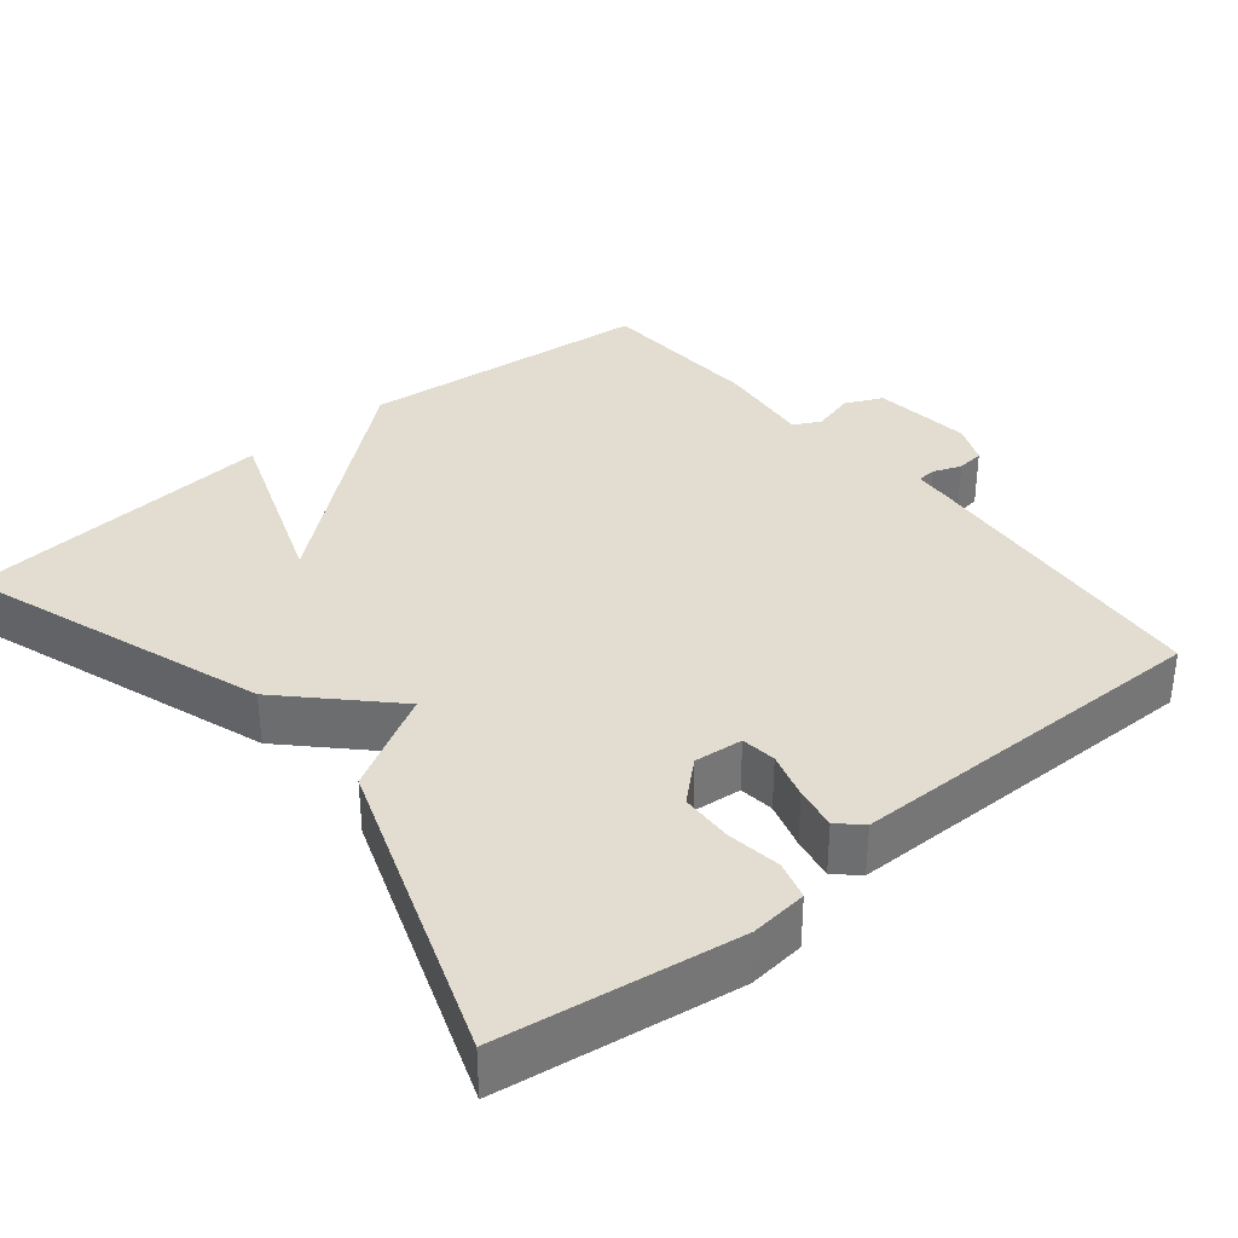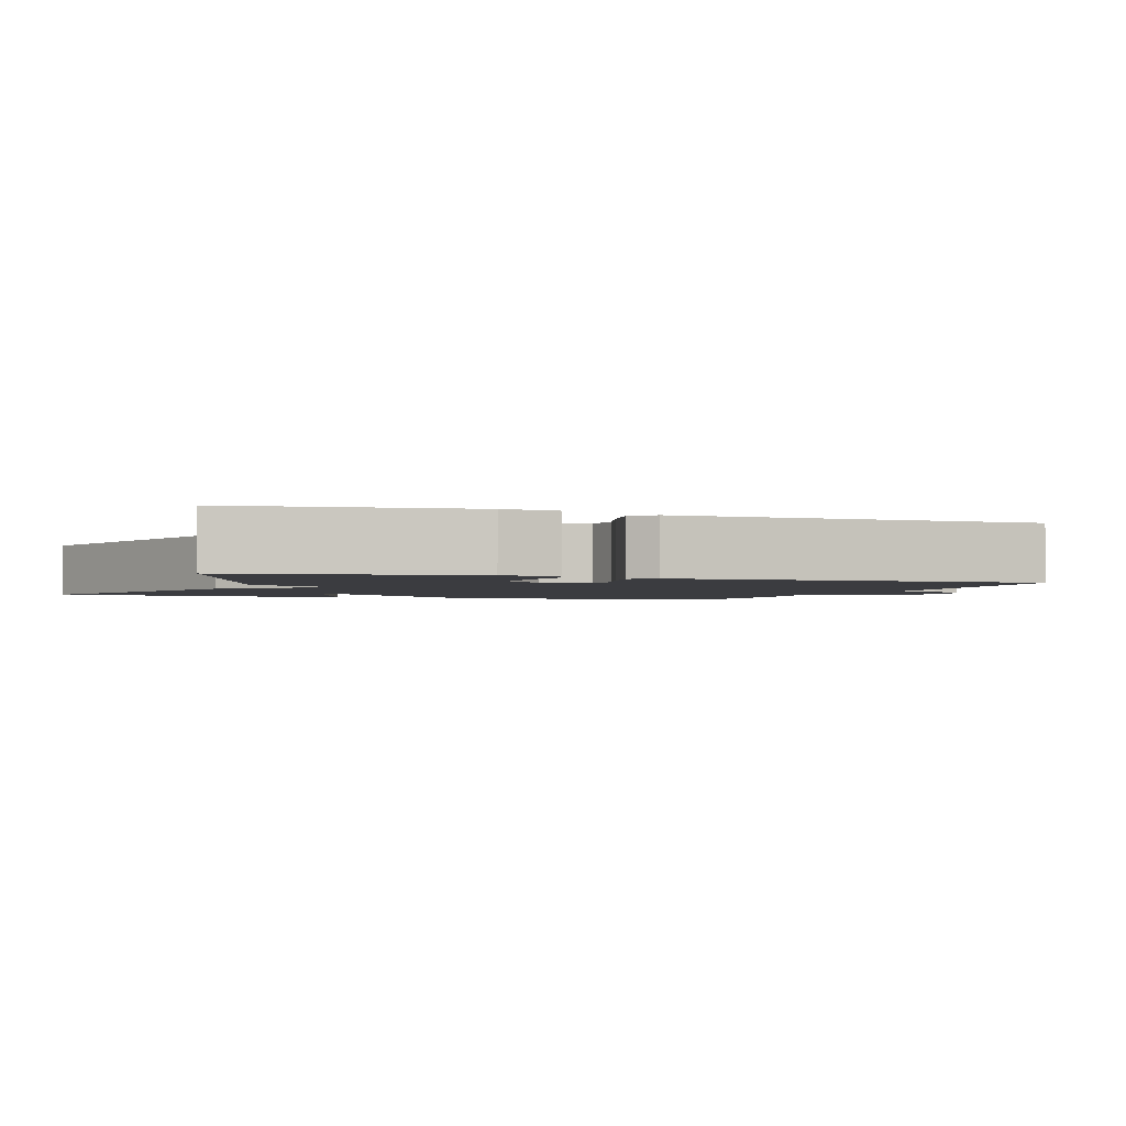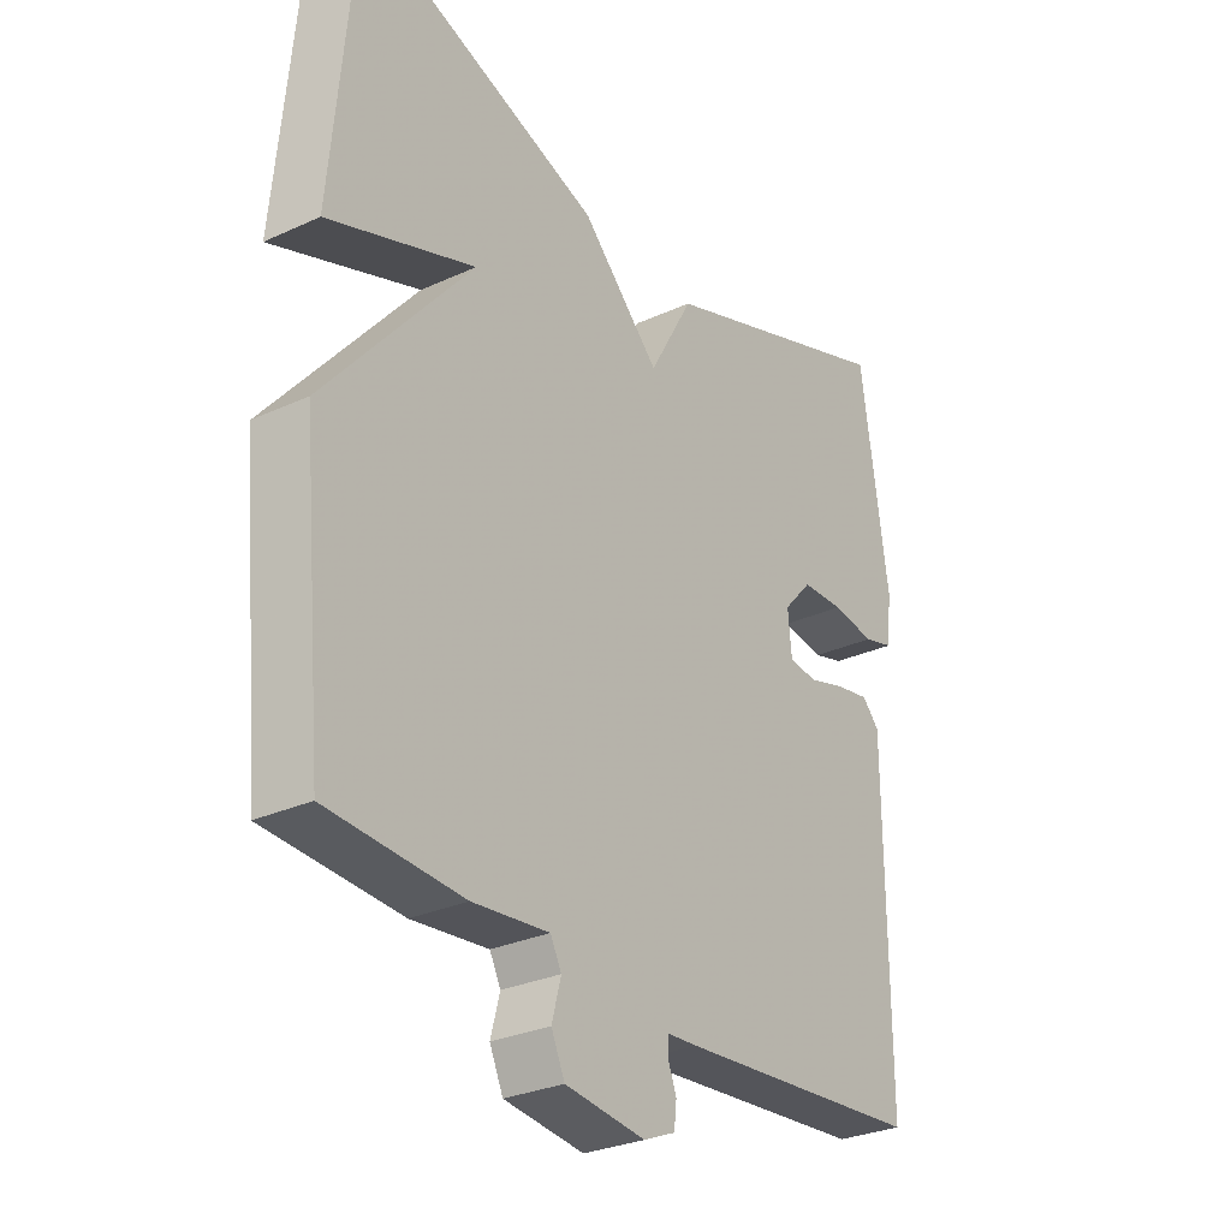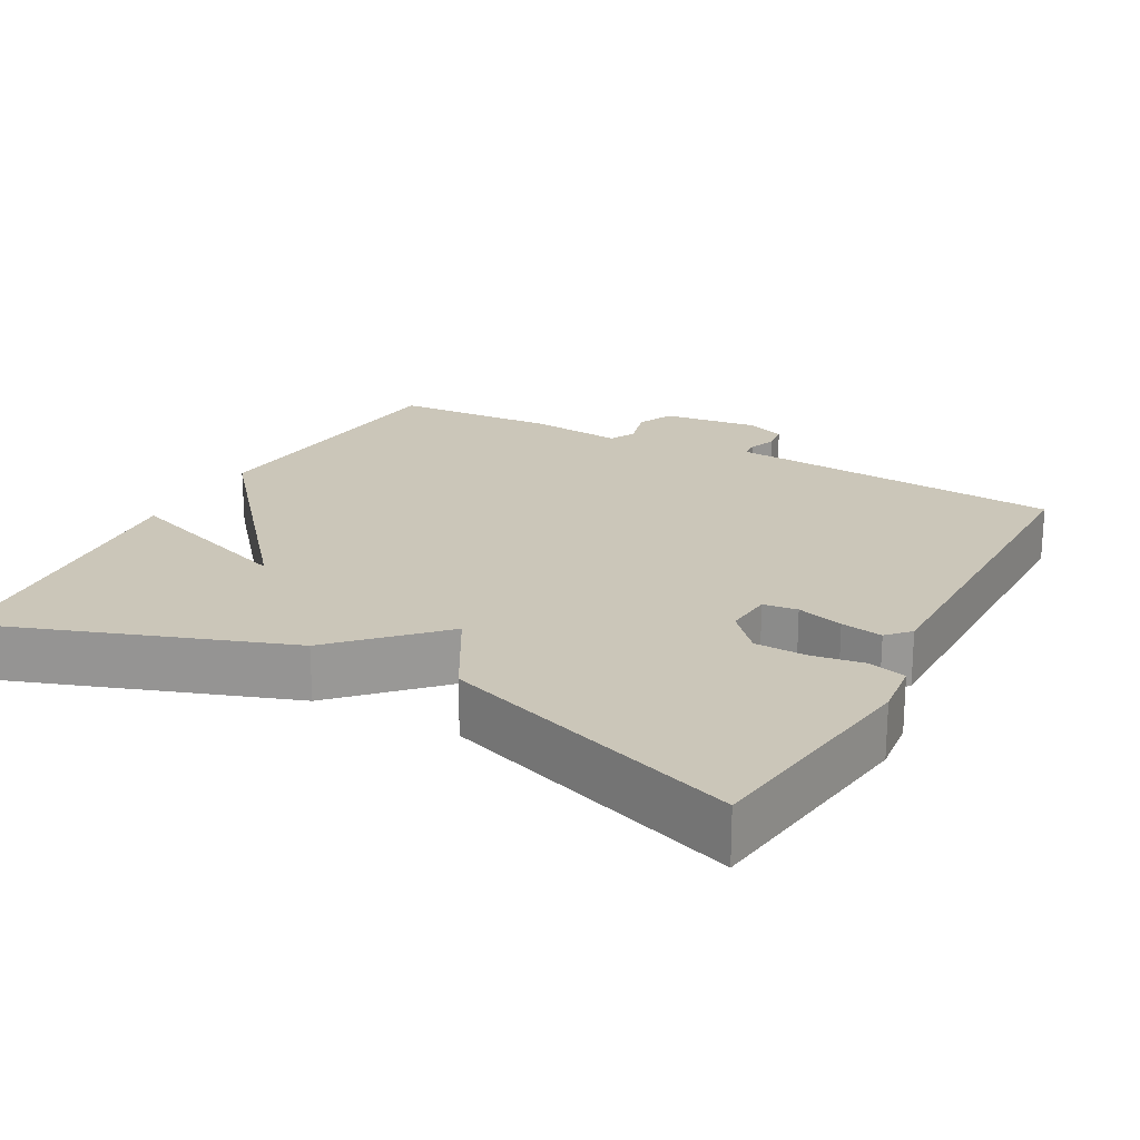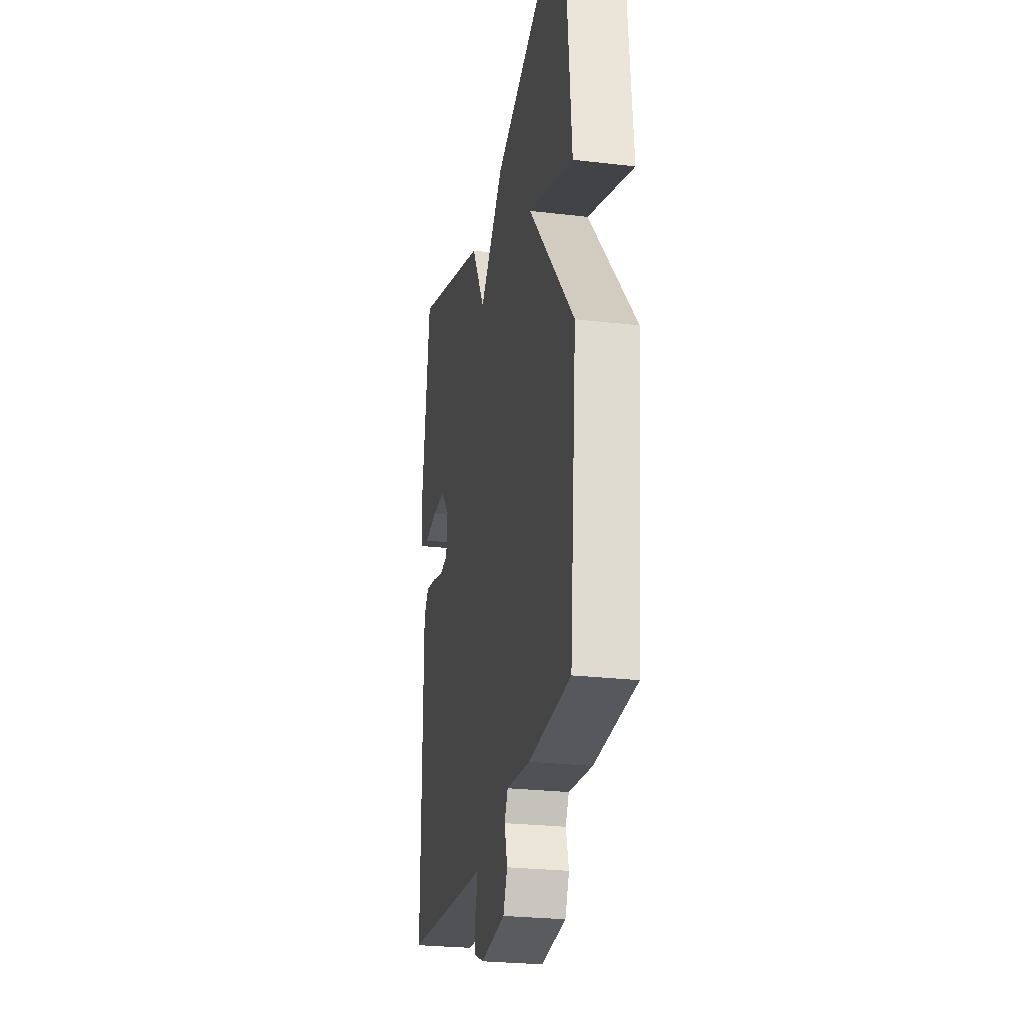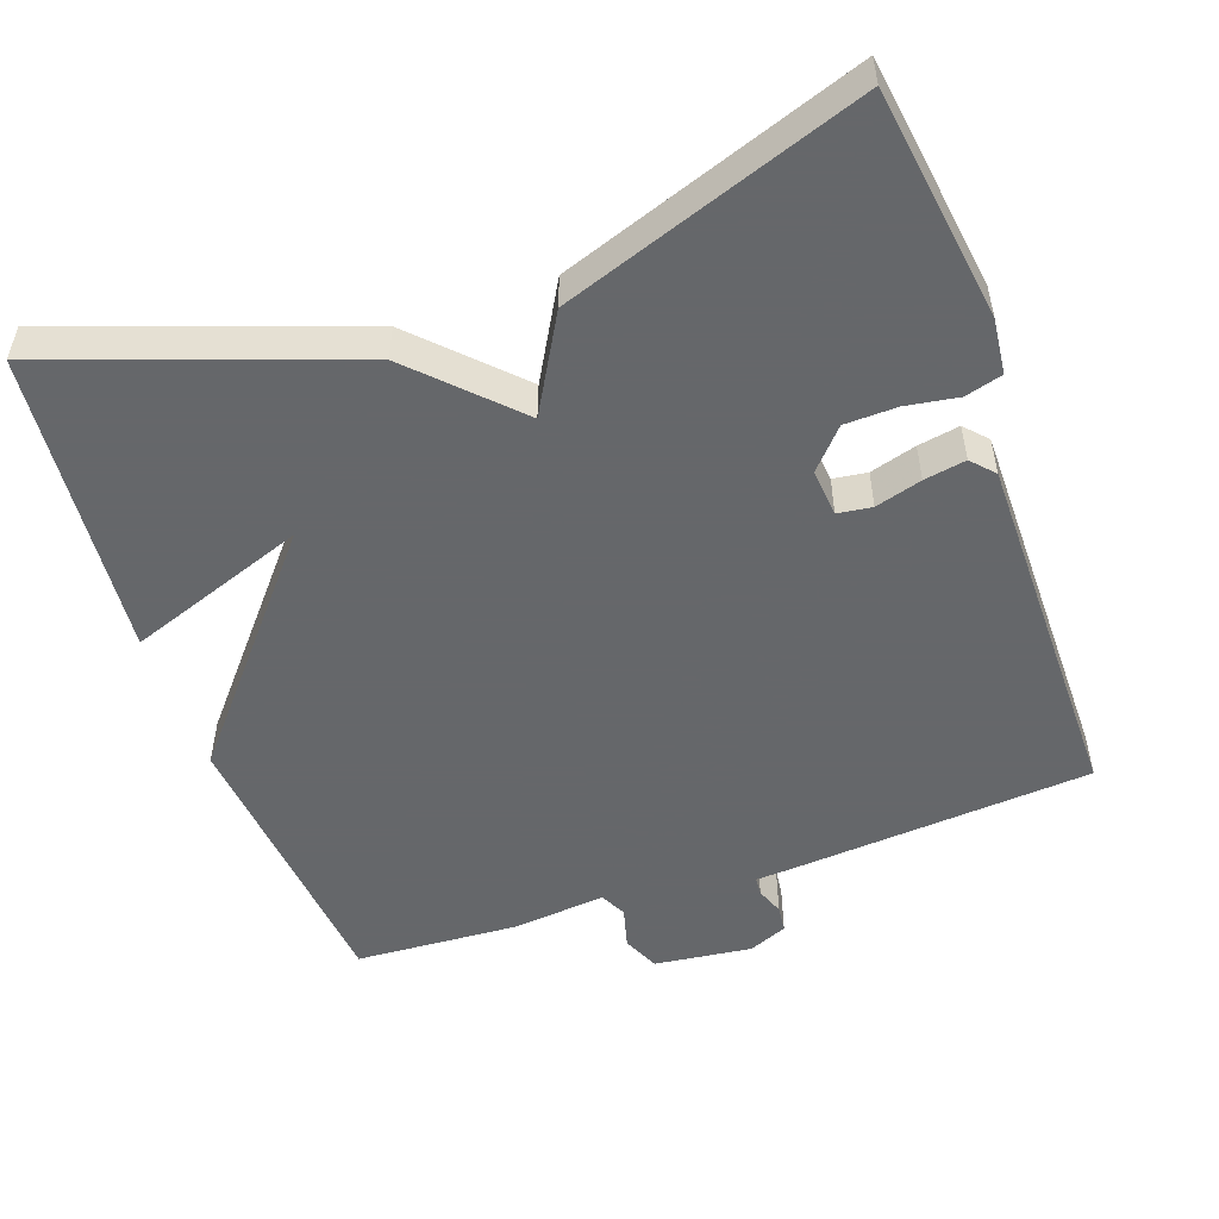
<metadata>
{"format":"obj","ext":"obj","renderer":"f3d","projection":"perspective","resolution":1024,"background":"white","views":[{"elev":35.3,"azim":50.8,"up":"+Y"},{"elev":-2.1,"azim":70.2,"up":"+Y"},{"elev":-29.1,"azim":-55.8,"up":"+Z"},{"elev":21.0,"azim":28.4,"up":"+Y"},{"elev":-25.7,"azim":-100.7,"up":"+Z"},{"elev":-52.0,"azim":19.4,"up":"+Y"}]}
</metadata>
<code>
v -0.5 0.07 0.5
v -0.101 0.07 0.36
v 0.027 0.07 0.232
v 0.099 0.07 0.36
v 0.5 0.07 0.5
v 0.545 0.07 0.19
v 0.537 0.07 0.115
v 0.487 0.07 0.101
v 0.417 0.07 0.112
v 0.347 0.07 0.11
v 0.3 0.07 0.058
v 0.306 0.07 -0.006
v 0.352 0.07 -0.012
v 0.414 0.07 0.006
v 0.47 0.07 0.016
v 0.498 0.07 -0.014
v 0.5 0.07 -0.5
v 0.094 0.07 -0.533
v 0.045 0.07 -0.536
v 0.043 0.07 -0.561
v 0.057 0.07 -0.598
v 0.053 0.07 -0.634
v 0.001 0.07 -0.656
v -0.13 0.07 -0.64
v -0.152 0.07 -0.591
v -0.137 0.07 -0.535
v -0.155 0.07 -0.5
v -0.28 0.07 -0.513
v -0.5 0.07 -0.5
v -0.537 0.07 -0.112
v -0.297 0.07 0.174
v -0.537 0.07 0.088
v -0.5 0 0.5
v -0.101 0 0.36
v 0.027 0 0.232
v 0.099 0 0.36
v 0.5 0 0.5
v 0.545 0 0.19
v 0.537 0 0.115
v 0.487 0 0.101
v 0.417 0 0.112
v 0.347 0 0.11
v 0.3 0 0.058
v 0.306 0 -0.006
v 0.352 0 -0.012
v 0.414 0 0.006
v 0.47 0 0.016
v 0.498 0 -0.014
v 0.5 0 -0.5
v 0.094 0 -0.533
v 0.045 0 -0.536
v 0.043 0 -0.561
v 0.057 0 -0.598
v 0.053 0 -0.634
v 0.001 0 -0.656
v -0.13 0 -0.64
v -0.152 0 -0.591
v -0.137 0 -0.535
v -0.155 0 -0.5
v -0.28 0 -0.513
v -0.5 0 -0.5
v -0.537 0 -0.112
v -0.297 0 0.174
v -0.537 0 0.088
f 31 32 1 2
f 31 2 3
f 30 31 3
f 29 30 3
f 28 29 3
f 27 28 3
f 3 4 5
f 27 3 5
f 26 27 5
f 24 25 26
f 23 24 26
f 22 23 26
f 21 22 26
f 20 21 26
f 19 20 26
f 18 19 26
f 17 18 26
f 16 17 26
f 15 16 26
f 14 15 26
f 13 14 26
f 12 13 26
f 11 12 26
f 11 26 5
f 10 11 5
f 9 10 5 6
f 6 7 8 9
f 34 33 64 63
f 35 34 63
f 35 63 62
f 35 62 61
f 35 61 60
f 35 60 59
f 37 36 35
f 37 35 59
f 37 59 58
f 58 57 56
f 58 56 55
f 58 55 54
f 58 54 53
f 58 53 52
f 58 52 51
f 58 51 50
f 58 50 49
f 58 49 48
f 58 48 47
f 58 47 46
f 58 46 45
f 58 45 44
f 58 44 43
f 37 58 43
f 37 43 42
f 38 37 42 41
f 41 40 39 38
f 1 33 34 2
f 2 34 35 3
f 3 35 36 4
f 4 36 37 5
f 5 37 38 6
f 6 38 39 7
f 7 39 40 8
f 8 40 41 9
f 9 41 42 10
f 10 42 43 11
f 11 43 44 12
f 12 44 45 13
f 13 45 46 14
f 14 46 47 15
f 15 47 48 16
f 16 48 49 17
f 17 49 50 18
f 18 50 51 19
f 19 51 52 20
f 20 52 53 21
f 21 53 54 22
f 22 54 55 23
f 23 55 56 24
f 24 56 57 25
f 25 57 58 26
f 26 58 59 27
f 27 59 60 28
f 28 60 61 29
f 29 61 62 30
f 30 62 63 31
f 31 63 64 32
f 32 64 33 1

</code>
